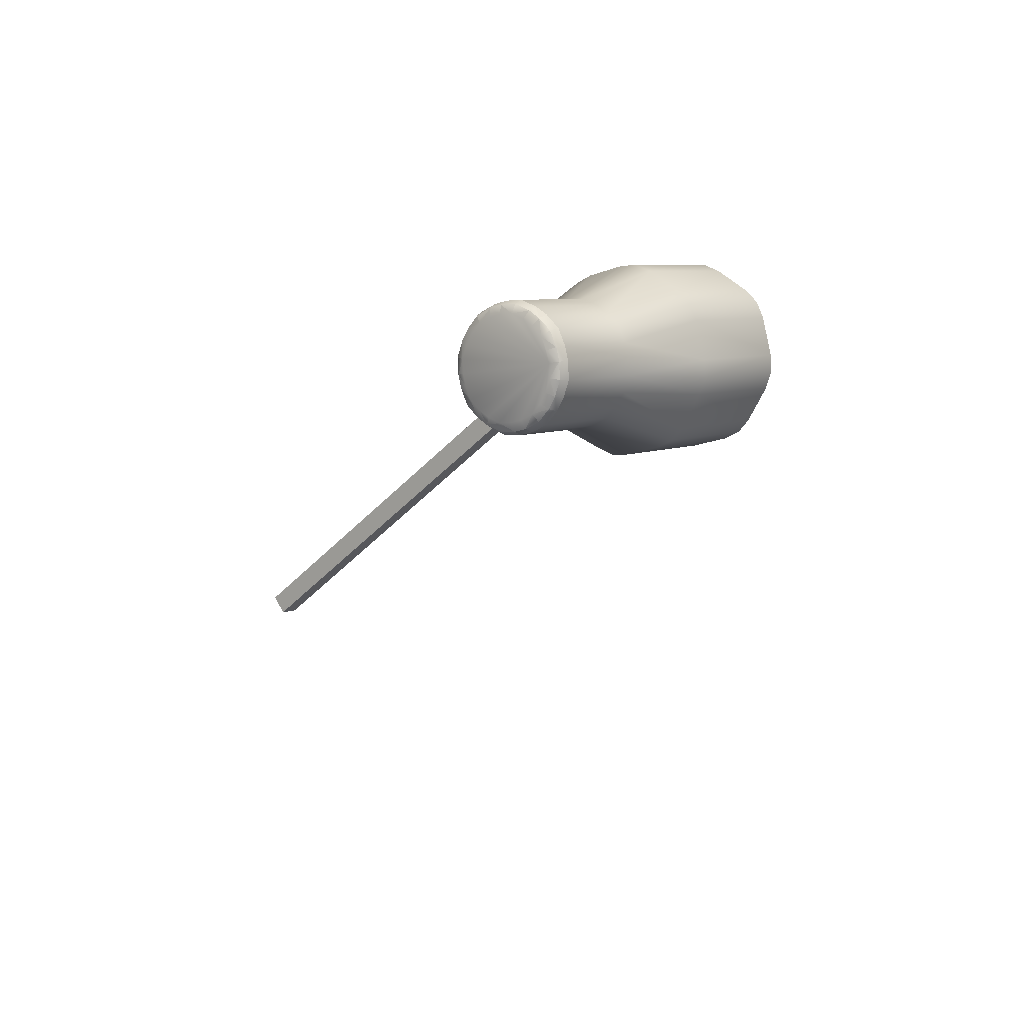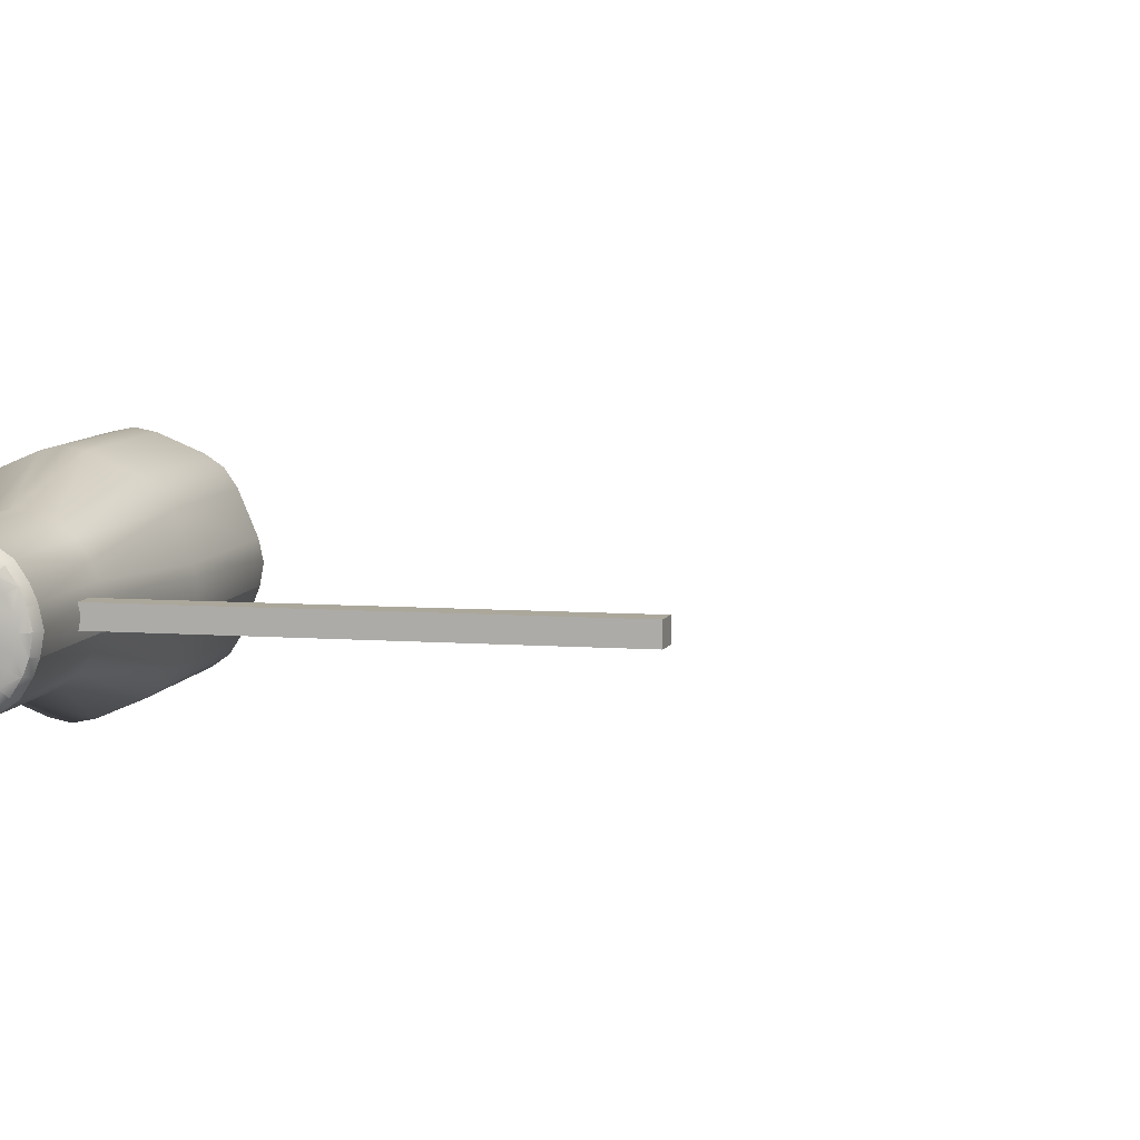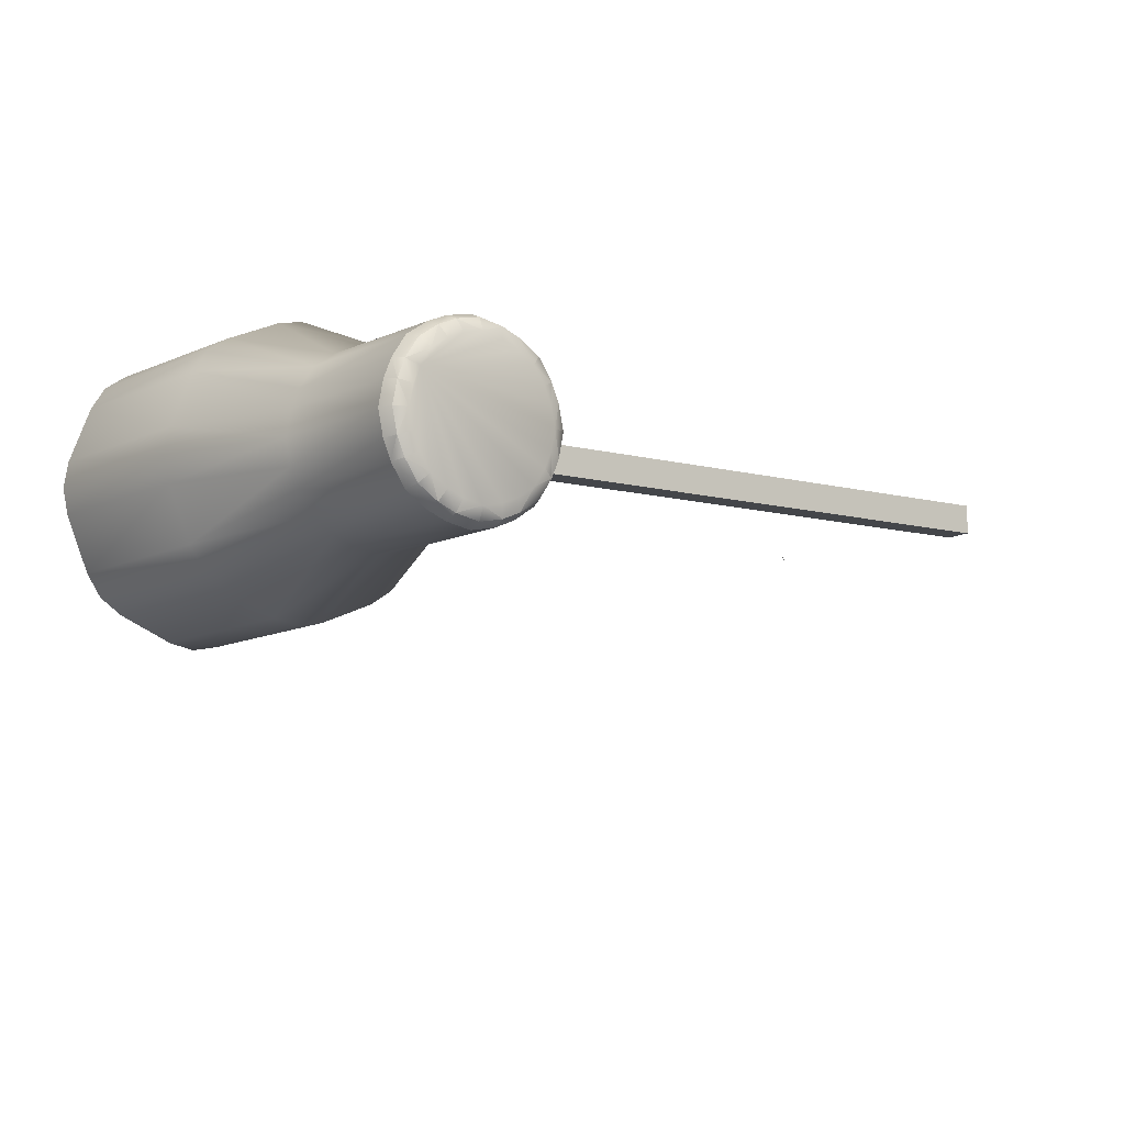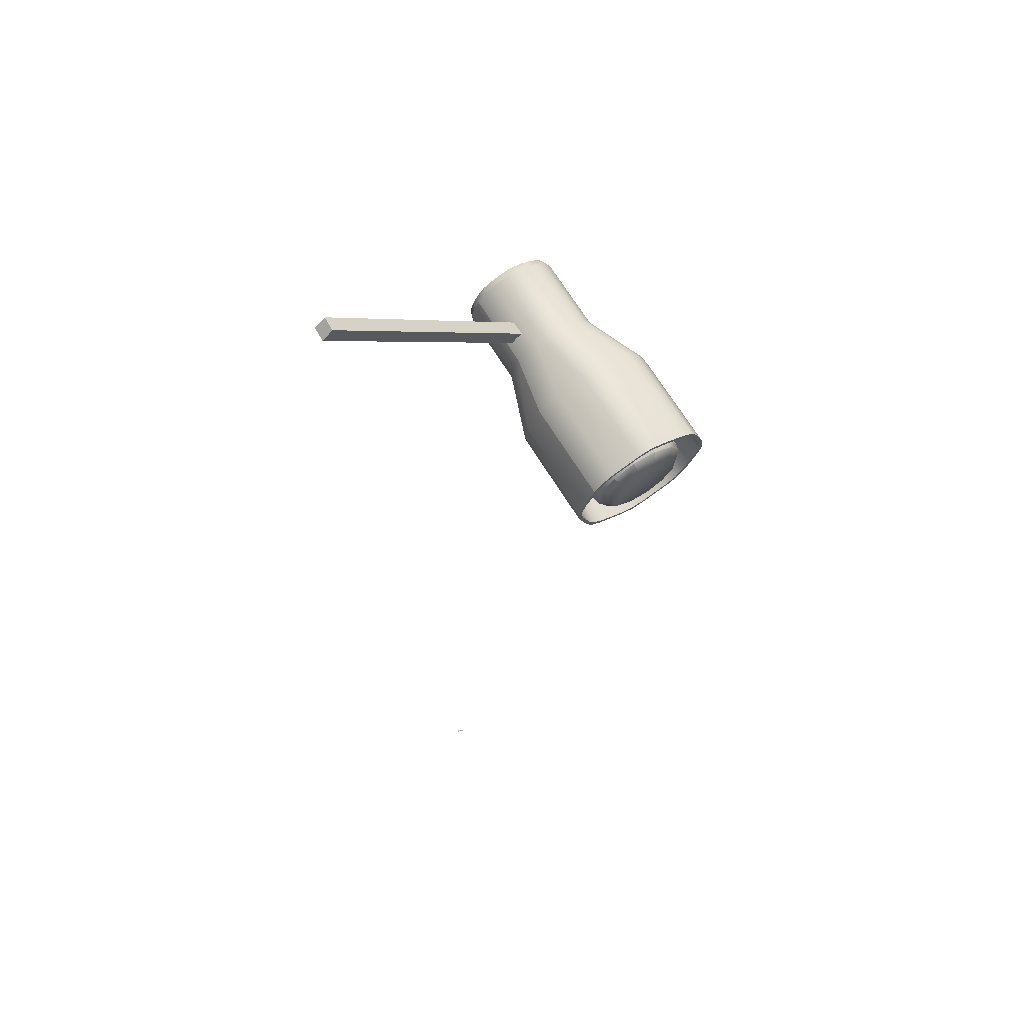
<metadata>
{"format":"obj","ext":"obj","renderer":"f3d","projection":"perspective","resolution":1024,"background":"white","views":[{"elev":73.6,"azim":-28.3,"up":"+Y"},{"elev":8.0,"azim":-122.4,"up":"+Z"},{"elev":-10.5,"azim":-173.8,"up":"+Z"},{"elev":-50.7,"azim":-39.7,"up":"+Y"}]}
</metadata>
<code>
o Office_lamp_1970.002
v -96.24 96.6 185.4
v -96.63 96.24 185.2
v -96.91 95.97 184.9
v -95.66 97.66 185
v -95.9 97.18 185.4
v -96.01 97.33 185.5
v -96.37 96.74 185.6
v -96.5 96.88 185.7
v -96.84 96.3 185.4
v -96.99 96.42 185.5
v -97.19 95.97 185
v -97.35 96.09 185
v -97.48 95.96 184.3
v -97.32 95.84 184.3
v -97.35 96.07 183.7
v -96.99 96.4 183.2
v -97.02 95.87 184.3
v -97.19 95.95 183.7
v -96.85 96.27 183.2
v -96.91 95.96 183.8
v -96.63 96.22 183.4
v -96.38 96.71 183
v -95.86 96.94 183.4
v -95.9 97.15 183.2
v -95.66 97.64 183.6
v -95.53 97.77 184.3
v -95.55 97.48 183.7
v -95.43 97.61 184.3
v -95.57 97.2 183.8
v -95.47 97.31 184.3
v -96.25 96.57 183.3
v -95.85 96.96 185.2
v -95.57 97.22 184.8
v -95.55 97.5 185
v -97.77 95.27 184.3
v -97.72 95.32 184
v -97.69 95.35 184.3
v -97.71 95.32 184.7
v -97.48 95.55 185.5
v -97.33 95.69 185.8
v -95.47 97.43 185.9
v -95.25 97.63 185.7
v -95.31 97.58 185.7
v -95.53 97.37 185.9
v -96.02 96.92 186.3
v -96.29 96.67 186.3
v -95.16 97.71 185.3
v -96.86 99 185.5
v -97.08 98.79 185.7
v -96.03 96.91 186.1
v -96.29 96.67 186.2
v -96.56 96.42 186.3
v -97.11 95.9 186
v -97.27 95.74 185.7
v -97.43 95.6 185.4
v -97.46 98.45 185.9
v -97.72 98.2 186
v -96.56 96.42 186.2
v -97.05 95.96 185.9
v -97.99 97.95 185.9
v -98.36 97.6 185.7
v -98.59 97.39 185.5
v -98.74 97.24 185.2
v -97.63 95.4 184.7
v -98.9 97.09 184.7
v -98.95 97.04 184.3
v -98.9 97.08 184
v -97.63 95.39 184
v -97.49 95.52 183.2
v -97.34 95.66 182.9
v -97.28 95.71 183
v -97.43 95.57 183.3
v -98.74 97.22 183.4
v -98.59 97.36 183.1
v -98.37 97.56 182.9
v -97.99 97.91 182.7
v -95.26 97.6 182.9
v -95.48 97.39 182.7
v -96.3 96.62 182.3
v -96.03 96.87 182.4
v -95.54 97.33 182.8
v -95.31 97.54 183
v -95.1 97.74 183.2
v -97.12 95.86 182.7
v -97.06 95.92 182.8
v -96.56 96.37 182.4
v -96.56 96.37 182.5
v -96.3 96.62 182.4
v -97.73 98.16 182.6
v -96.03 96.87 182.5
v -97.46 98.41 182.7
v -97.09 98.76 182.9
v -96.86 98.97 183.1
v -95.16 97.69 183.3
v -94.87 97.96 183.9
v -94.82 98.02 184.3
v -95.1 97.77 185.4
v -94.87 97.97 184.7
v -96.71 99.12 183.4
v -96.71 99.14 185.2
v -94.96 97.9 184.7
v -94.9 97.94 184.3
v -94.96 97.89 183.9
v -96.5 99.32 184.3
v -96.55 99.28 184.7
v -96.55 99.27 183.9
v -103.7 81.13 186.3
v -103.7 81.11 186.3
v -103.7 81.09 186.4
v -101.6 101 183.8
v -101.5 101.1 183.5
v -101.7 100.8 183.7
v -101.4 100.8 183.3
v -101.5 100.9 183.4
v -101.2 101 183.1
v -101.3 101.1 183.2
v -101.3 101.3 183.4
v -100.8 101.4 182.9
v -101 101.2 183
v -101.1 101.4 183.3
v -101.1 101.3 183.1
v -100.9 101.6 183.2
v -100.9 101.5 183
v -100.6 101.8 183.1
v -100.5 101.7 183
v -100.4 102 183.2
v -100.3 101.8 183.1
v -100.1 102.1 183.3
v -100.3 101.9 185.4
v -100.1 102.1 185.2
v -100.2 102.2 185.2
v -99.91 102.2 184.9
v -99.83 102.3 184.6
v -99.78 102.3 184.3
v -100.2 102.2 183.4
v -99.91 102.2 183.6
v -99.83 102.3 183.9
v -99.96 102.4 184.3
v -100 102.4 184.6
v -100 102.4 183.9
v -100.1 102.3 183.7
v -100.7 101.8 183.3
v -100.6 102 183.3
v -100.4 102.1 183.5
v -100.3 102.2 183.8
v -100.2 102.3 184
v -100.1 102.3 184.3
v -100.2 102.3 184.5
v -100.1 102.3 184.9
v -100.4 102.1 185
v -100.4 102 185.3
v -100.5 101.7 185.5
v -100.7 101.4 185.6
v -101.3 101.3 185.2
v -101.1 101.4 185.3
v -100.6 102 185.2
v -100.7 101.8 185.3
v -100.6 101.8 185.5
v -100.9 101.6 185.3
v -100.9 101.6 185.5
v -101 101.2 185.5
v -101.1 101.3 185.5
v -101.3 101.2 185.4
v -101.5 101.1 185
v -101.6 101 184.8
v -100.3 102.2 184.8
v -101.7 100.9 184
v -101.6 100.6 183.7
v -101.7 100.7 183.9
v -101.7 100.9 184.3
v -101.7 100.9 184.6
v -101.2 101 185.4
v -101.4 100.8 185.2
v -101.5 101 185.2
v -101.7 100.8 184.9
v -101.7 100.6 183.9
v -101.7 100.5 184.3
v -101.8 100.7 184.3
v -101.7 100.8 184.6
v -101.7 100.6 184.6
v -101.6 100.7 184.9
v -96.56 96.37 182.4
v -97.12 95.86 182.7
v -98.95 97.83 182.7
v -97.34 95.66 182.9
v -97.49 95.52 183.2
v -101.7 100.6 183.9
v -101.6 100.6 183.7
v -99.18 97.63 182.9
v -97.72 95.32 184
v -99.55 97.29 184
v -100.3 99.07 183.9
v -99.33 97.49 183.2
v -100.2 99.14 183.7
v -100 99.28 183.4
v -101.4 100.8 183.3
v -99.83 99.48 183.1
v -98.4 98.34 182.4
v -96.3 96.62 182.3
v -95.26 97.6 182.9
v -95.48 97.39 182.7
v -96.03 96.87 182.4
v -98.14 98.59 182.3
v -99.91 102.2 183.6
v -99.83 102.3 183.9
v -98.52 100.7 183.6
v -100.1 102.1 183.3
v -100.3 101.8 183.1
v -100.5 101.7 183
v -101.2 101 183.1
v -99.63 99.67 183
v -101 101.2 183
v -100.8 101.4 182.9
v -99.36 99.91 183
v -99.1 100.2 183
v -97.87 98.84 182.4
v -98.89 100.3 183.1
v -97.32 99.36 182.7
v -98.67 100.6 183.3
v -95.47 97.43 185.9
v -95.25 97.63 185.7
v -95.1 97.77 185.4
v -94.87 97.97 184.7
v -94.82 98.02 184.3
v -97.09 99.6 185.7
v -96.94 99.74 185.4
v -96.71 99.94 184.6
v -96.66 99.99 184.3
v -94.87 97.96 183.9
v -97.09 99.57 182.9
v -95.1 97.74 183.2
v -96.94 99.71 183.2
v -96.71 99.94 183.9
v -98.43 100.8 183.9
v -98.38 100.8 184.3
v -99.78 102.3 184.3
v -98.43 100.8 184.6
v -99.83 102.3 184.6
v -99.91 102.2 184.9
v -98.52 100.7 184.9
v -98.67 100.6 185.2
v -97.31 99.4 185.9
v -96.02 96.92 186.3
v -101 101.2 185.5
v -100.7 101.4 185.6
v -100.5 101.7 185.5
v -100.1 102.1 185.2
v -100.3 101.9 185.4
v -98.89 100.4 185.4
v -99.09 100.2 185.5
v -97.86 98.89 186.2
v -98.13 98.64 186.3
v -99.35 99.95 185.6
v -99.62 99.7 185.6
v -101.2 101 185.4
v -101.7 100.5 184.3
v -101.7 100.6 183.9
v -100.3 99.07 183.9
v -99.82 99.51 185.4
v -96.29 96.67 186.3
v -96.56 96.42 186.3
v -98.39 98.39 186.2
v -97.11 95.9 186
v -98.95 97.87 185.9
v -99.17 97.66 185.7
v -100 99.3 185.2
v -101.4 100.8 185.2
v -101.6 100.7 184.9
v -101.7 100.6 184.6
v -100.3 99.02 184.3
v -97.72 95.32 184
v -99.55 97.29 184
v -99.61 97.24 184.3
v -97.77 95.27 184.3
v -97.33 95.69 185.8
v -97.48 95.55 185.5
v -97.71 95.32 184.7
v -100.2 99.15 184.9
v -100.3 99.07 184.7
v -99.55 97.3 184.7
v -99.32 97.52 185.4
v -98.13 98.63 185.1
v -97.28 97.71 185.1
v -96.76 97.16 185.7
v -96.5 96.88 185.7
v -96.99 96.42 185.5
v -97.35 96.09 185
v -98.41 98.36 185
v -97.25 96.7 185.5
v -97.56 97.44 185
v -98.62 98.16 184.7
v -97.48 95.96 184.3
v -97.6 96.36 185
v -97.74 96.23 184.3
v -97.77 97.25 184.7
v -97.85 97.17 184.3
v -98.7 98.09 184.3
v -98.62 98.15 183.9
v -98.41 98.34 183.6
v -98.13 98.61 183.5
v -97.85 98.87 183.6
v -97.64 99.07 183.9
v -97.56 99.15 184.3
v -96.71 98.23 184.3
v -97.64 99.08 184.7
v -97.77 97.24 183.9
v -97.56 97.43 183.6
v -97.28 97.69 183.5
v -97 97.96 183.6
v -96.79 98.15 183.9
v -96.79 98.16 184.7
v -97.84 98.89 185
v -98.13 98.63 185.1
v -96.99 97.97 185
v -97.35 96.07 183.7
v -97.61 96.35 183.7
v -96.99 96.4 183.2
v -97.25 96.67 183.2
v -96.51 96.85 183
v -96.76 97.13 183
v -96.02 97.31 183.2
v -96.28 97.58 183.2
v -95.66 97.64 183.6
v -95.92 97.92 183.6
v -95.79 98.05 184.3
v -97.28 97.71 185.1
v -96.5 96.88 185.7
v -96.76 97.16 185.7
v -96.01 97.33 185.5
v -96.27 97.61 185.5
v -95.66 97.66 185
v -95.53 97.77 184.3
v -95.92 97.94 185
v -100.5 99.43 184.1
v -106.6 93.84 184.2
v -100.8 99.72 184.1
v -106.8 94.15 184.2
v -106.8 94.15 184.6
v -100.8 99.72 184.5
v -100.5 99.44 184.5
v -100.5 99.43 184.1
v -106.6 93.84 184.6
v -106.8 94.15 184.6
v -106.8 94.15 184.2
v -106.6 93.84 184.2
f 89 91 106
f 38 35 37
f 37 35 36
f 68 36 69
f 68 37 36
f 66 37 68
f 64 37 66
f 64 38 37
f 39 38 64
f 55 39 64
f 39 55 54
f 40 39 54
f 40 54 53
f 44 41 45
f 44 43 41
f 43 42 41
f 97 42 43
f 47 97 43
f 43 48 47
f 43 44 48
f 44 49 48
f 49 44 50
f 50 44 45
f 50 45 51
f 45 46 51
f 51 46 52
f 47 101 97
f 101 47 100
f 48 100 47
f 100 48 106
f 48 49 106
f 49 56 106
f 56 49 50
f 56 50 57
f 50 51 57
f 57 51 58
f 58 51 52
f 58 52 59
f 52 53 59
f 54 59 53
f 59 54 62
f 62 54 55
f 63 62 55
f 63 55 64
f 56 57 106
f 57 60 106
f 60 57 58
f 60 58 59
f 61 60 59
f 61 59 62
f 60 61 106
f 61 62 106
f 62 63 106
f 63 65 106
f 65 63 64
f 65 64 66
f 65 66 106
f 67 66 68
f 66 67 106
f 67 73 106
f 67 68 73
f 68 72 73
f 72 68 69
f 72 69 71
f 69 70 71
f 71 70 84
f 85 71 84
f 72 71 74
f 74 71 85
f 73 72 74
f 73 74 106
f 75 74 85
f 74 75 106
f 76 89 106
f 75 76 106
f 75 85 76
f 76 87 89
f 85 87 76
f 77 83 82
f 77 82 78
f 82 81 78
f 80 78 81
f 79 88 86
f 79 80 88
f 80 90 88
f 90 80 81
f 90 81 92
f 92 81 93
f 81 82 93
f 93 82 94
f 83 94 82
f 94 83 95
f 85 84 86
f 87 85 86
f 88 87 86
f 87 88 89
f 89 88 90
f 91 89 90
f 91 90 92
f 91 92 106
f 92 93 106
f 93 99 106
f 99 93 94
f 99 94 103
f 103 94 95
f 103 95 102
f 95 96 102
f 102 96 98
f 101 98 97
f 101 102 98
f 106 99 103
f 105 100 106
f 105 101 100
f 105 104 101
f 104 102 101
f 103 102 104
f 106 103 104
f 104 105 106
f 108 107 109
f 112 110 111
f 167 110 112
f 110 167 166
f 111 110 166
f 117 111 166
f 117 116 111
f 116 114 111
f 114 112 111
f 169 167 112
f 169 112 168
f 168 112 114
f 113 168 114
f 115 113 114
f 116 115 114
f 115 116 119
f 116 121 119
f 116 117 121
f 117 120 121
f 120 117 166
f 122 120 166
f 142 122 166
f 142 124 122
f 142 143 124
f 135 126 144
f 126 143 144
f 143 126 124
f 125 118 123
f 118 119 123
f 119 121 123
f 121 120 122
f 123 121 122
f 124 123 122
f 124 125 123
f 124 126 125
f 126 127 125
f 127 126 135
f 128 127 135
f 136 128 135
f 129 151 152
f 151 129 131
f 129 130 131
f 130 132 131
f 151 131 150
f 131 149 150
f 132 149 131
f 139 149 132
f 133 139 132
f 139 133 138
f 133 134 138
f 134 137 138
f 141 135 144
f 141 136 135
f 141 140 136
f 140 137 136
f 137 140 138
f 138 140 147
f 139 138 147
f 148 139 147
f 139 148 149
f 140 146 147
f 146 140 141
f 145 146 141
f 145 141 144
f 143 142 166
f 144 143 166
f 145 144 166
f 146 145 166
f 147 146 166
f 148 147 166
f 148 166 149
f 149 166 150
f 156 150 166
f 156 151 150
f 151 156 158
f 151 158 152
f 152 158 160
f 153 152 160
f 161 153 160
f 154 155 166
f 164 154 166
f 163 154 164
f 154 163 162
f 155 154 162
f 155 162 159
f 155 159 166
f 157 156 166
f 156 157 158
f 159 157 166
f 158 157 159
f 160 158 159
f 162 160 159
f 162 161 160
f 161 162 172
f 162 163 172
f 172 163 174
f 174 163 164
f 165 164 166
f 175 174 164
f 165 175 164
f 165 171 175
f 171 165 166
f 170 171 166
f 167 170 166
f 167 169 170
f 176 169 168
f 169 176 178
f 169 178 170
f 178 179 170
f 179 171 170
f 171 179 175
f 173 172 174
f 181 173 174
f 175 181 174
f 175 179 181
f 176 177 178
f 177 180 178
f 180 179 178
f 179 180 181
f 182 198 199
f 198 182 183
f 183 185 184
f 184 198 183
f 184 197 198
f 197 184 195
f 184 189 195
f 185 189 184
f 193 189 185
f 186 193 185
f 193 186 190
f 194 192 187
f 188 194 187
f 194 188 196
f 195 189 193
f 191 193 190
f 191 192 193
f 192 194 193
f 194 195 193
f 195 194 196
f 197 195 196
f 210 197 196
f 211 197 210
f 197 211 198
f 211 214 198
f 214 203 198
f 198 203 199
f 199 203 202
f 231 200 230
f 230 200 201
f 218 230 201
f 218 201 202
f 216 218 202
f 203 216 202
f 216 203 214
f 204 205 206
f 207 204 206
f 205 236 234
f 205 234 206
f 206 234 232
f 219 206 232
f 219 207 206
f 207 219 217
f 208 207 217
f 208 217 215
f 209 208 215
f 213 209 215
f 212 211 210
f 211 212 214
f 212 213 214
f 214 213 215
f 215 216 214
f 215 217 216
f 217 218 216
f 218 217 219
f 230 218 219
f 230 219 232
f 220 242 243
f 225 241 242
f 225 242 220
f 221 225 220
f 221 222 225
f 222 226 225
f 227 226 222
f 223 227 222
f 227 223 228
f 223 224 228
f 228 224 229
f 225 226 241
f 226 240 241
f 237 240 226
f 227 237 226
f 235 237 227
f 228 235 227
f 228 233 235
f 233 228 229
f 233 229 231
f 232 231 230
f 232 233 231
f 234 233 232
f 233 234 235
f 236 235 234
f 235 236 237
f 236 238 237
f 240 237 238
f 239 240 238
f 239 247 240
f 247 241 240
f 241 247 249
f 241 249 242
f 242 249 251
f 242 251 243
f 252 260 243
f 251 252 243
f 244 255 254
f 254 253 244
f 253 245 244
f 253 250 245
f 250 246 245
f 246 250 248
f 247 248 249
f 250 249 248
f 249 250 251
f 251 250 253
f 252 251 253
f 252 262 260
f 252 253 262
f 253 254 262
f 254 259 262
f 255 259 254
f 259 255 267
f 256 270 269
f 270 256 257
f 258 270 257
f 258 272 270
f 266 259 267
f 259 266 264
f 259 264 262
f 262 261 260
f 261 262 263
f 262 264 263
f 275 263 264
f 266 265 264
f 265 275 264
f 265 281 275
f 281 265 266
f 278 281 266
f 278 266 267
f 268 278 267
f 268 269 278
f 269 279 278
f 270 279 269
f 272 273 270
f 279 270 280
f 270 273 280
f 271 274 272
f 274 273 272
f 280 273 274
f 277 280 274
f 281 276 275
f 276 281 277
f 281 280 277
f 278 279 281
f 279 280 281
f 283 282 288
f 290 283 288
f 283 290 284
f 290 289 284
f 290 288 291
f 289 290 293
f 290 295 293
f 295 290 291
f 295 291 297
f 306 316 294
f 293 295 294
f 296 306 294
f 295 296 294
f 296 295 297
f 296 297 306
f 297 298 306
f 306 298 307
f 298 299 307
f 307 299 308
f 299 300 308
f 308 300 309
f 300 301 309
f 309 301 310
f 301 302 310
f 310 302 304
f 302 303 304
f 304 303 305
f 324 310 325
f 310 304 325
f 304 311 325
f 311 304 305
f 311 305 312
f 306 307 316
f 307 318 316
f 307 308 318
f 308 320 318
f 322 320 308
f 309 322 308
f 309 310 322
f 310 324 322
f 314 330 311
f 330 333 311
f 311 333 325
f 314 311 312
f 314 312 313
f 326 314 313
f 314 326 330
f 326 328 330
f 334 335 336
f 335 337 336
f 336 337 339
f 337 338 339
f 338 342 339
f 342 340 339
f 340 342 341
f 342 345 341
f 342 343 345
f 343 344 345
f 3 17 31
f 2 3 31
f 1 2 31
f 32 1 31
f 1 32 7
f 2 1 7
f 9 2 7
f 3 2 9
f 17 3 11
f 11 3 9
f 32 5 7
f 5 32 34
f 4 34 26
f 34 4 6
f 5 34 6
f 7 5 6
f 8 7 6
f 9 7 8
f 10 9 8
f 11 9 10
f 12 11 10
f 14 17 11
f 14 11 12
f 13 14 12
f 14 13 15
f 17 14 18
f 18 14 15
f 18 15 16
f 19 18 16
f 19 16 319
f 22 19 319
f 22 319 321
f 17 20 31
f 20 17 18
f 20 18 19
f 21 19 22
f 21 20 19
f 20 21 31
f 31 21 22
f 24 22 321
f 23 31 22
f 24 23 22
f 23 29 31
f 29 23 27
f 23 24 27
f 27 24 321
f 25 27 321
f 27 25 26
f 34 28 26
f 28 27 26
f 29 27 28
f 33 30 28
f 34 33 28
f 30 29 28
f 29 30 31
f 30 33 31
f 33 32 31
f 32 33 34
f 285 284 289
f 286 285 289
f 286 289 293
f 287 286 293
f 292 287 293
f 315 292 316
f 294 292 293
f 292 294 316
f 317 315 316
f 318 317 316
f 319 317 318
f 320 319 318
f 321 319 320
f 322 321 320
f 323 321 322
f 324 323 322
f 332 323 324
f 325 332 324
f 332 325 333
f 327 329 328
f 329 330 328
f 329 331 330
f 331 333 330
f 331 332 333

</code>
